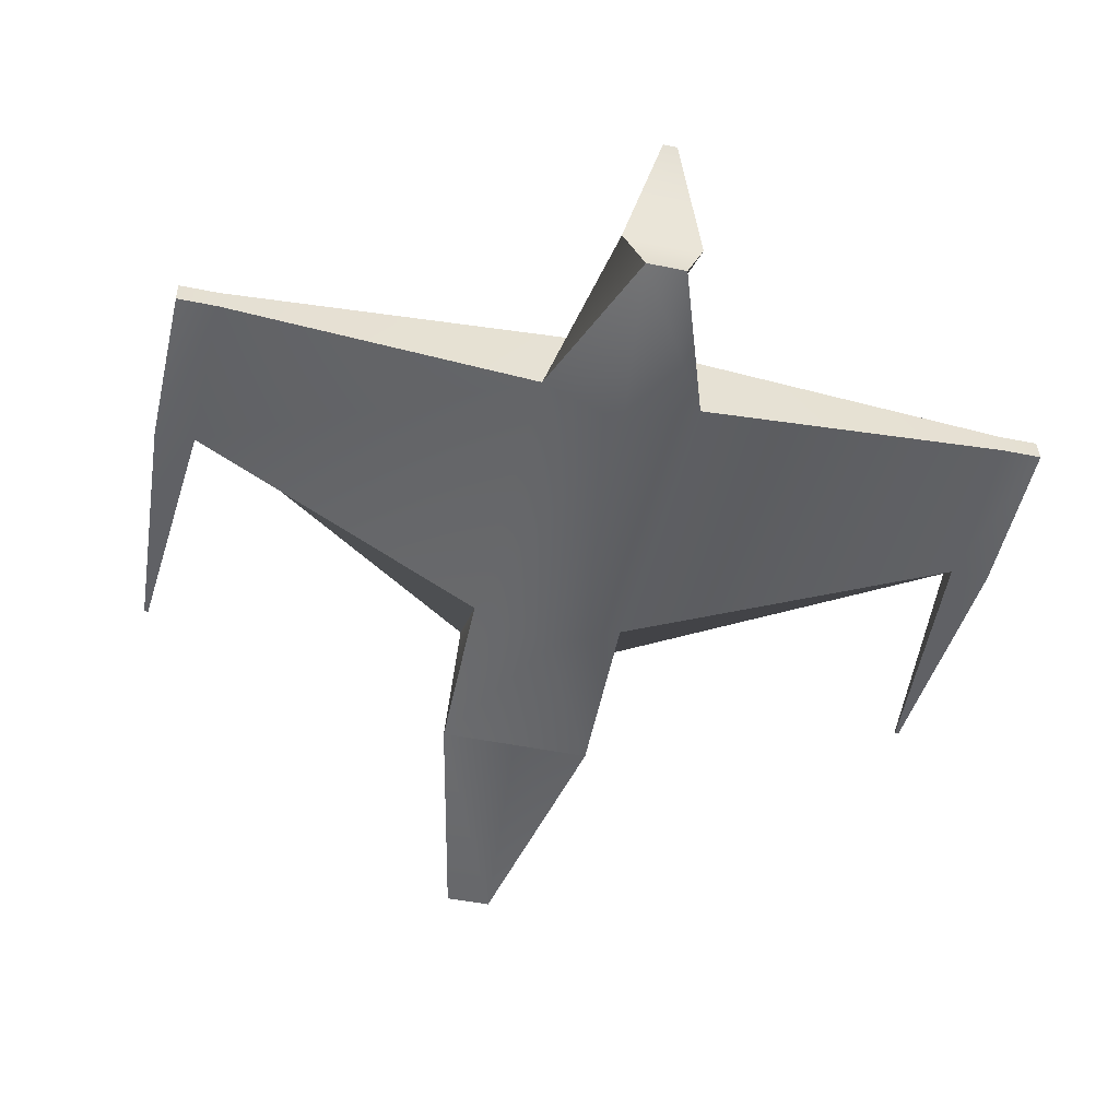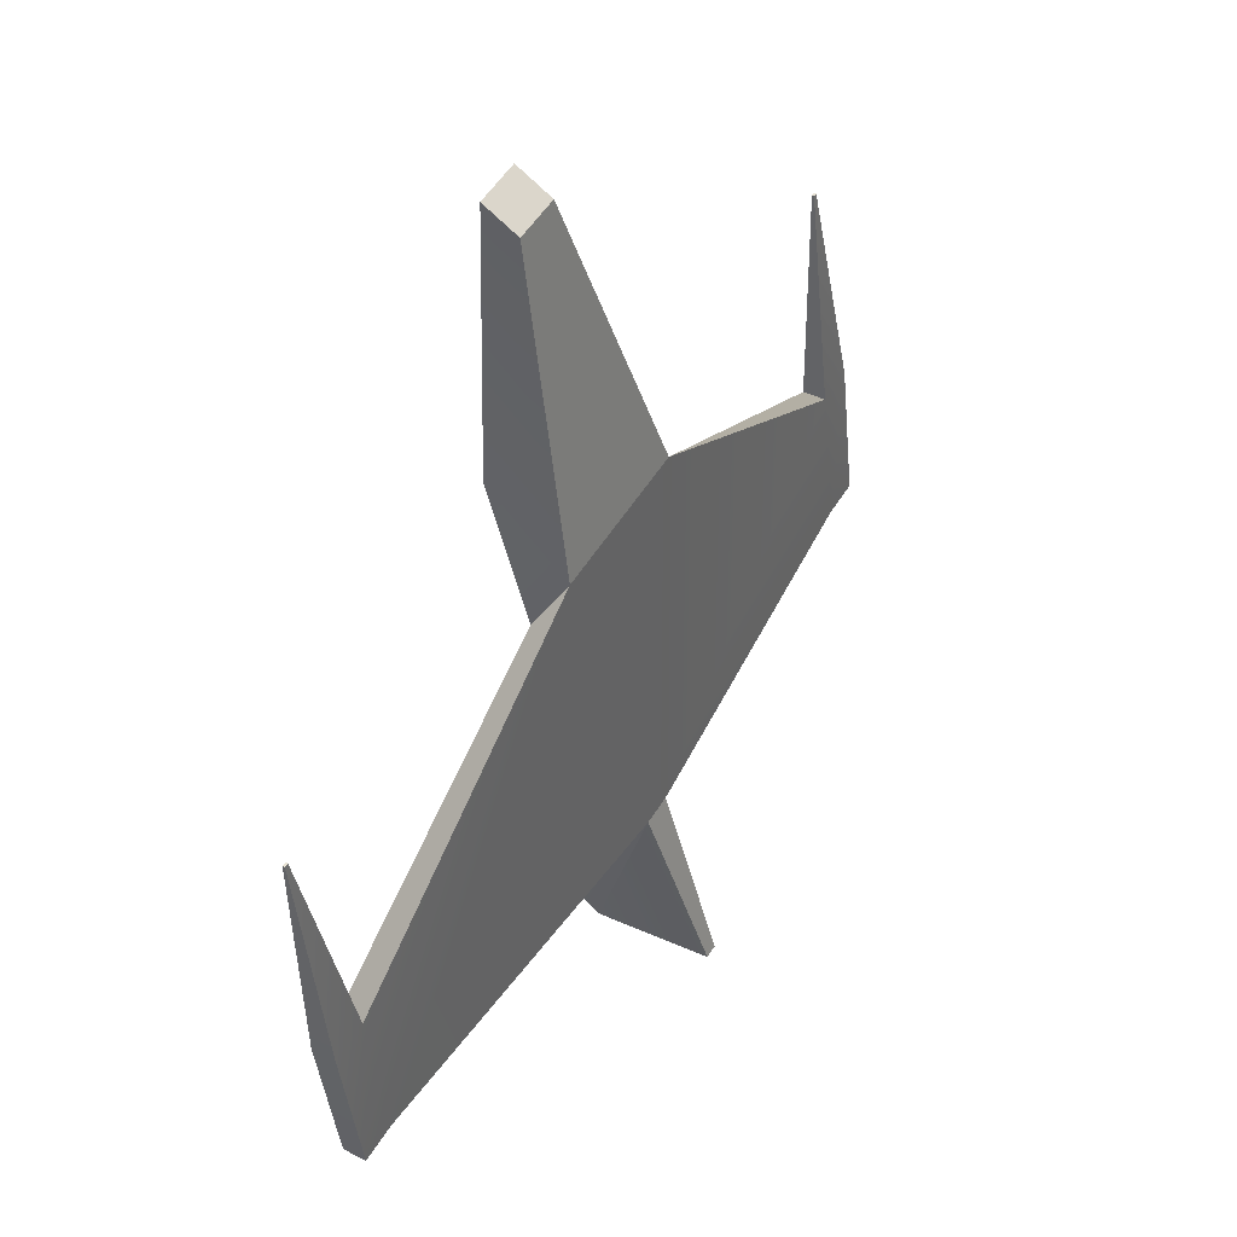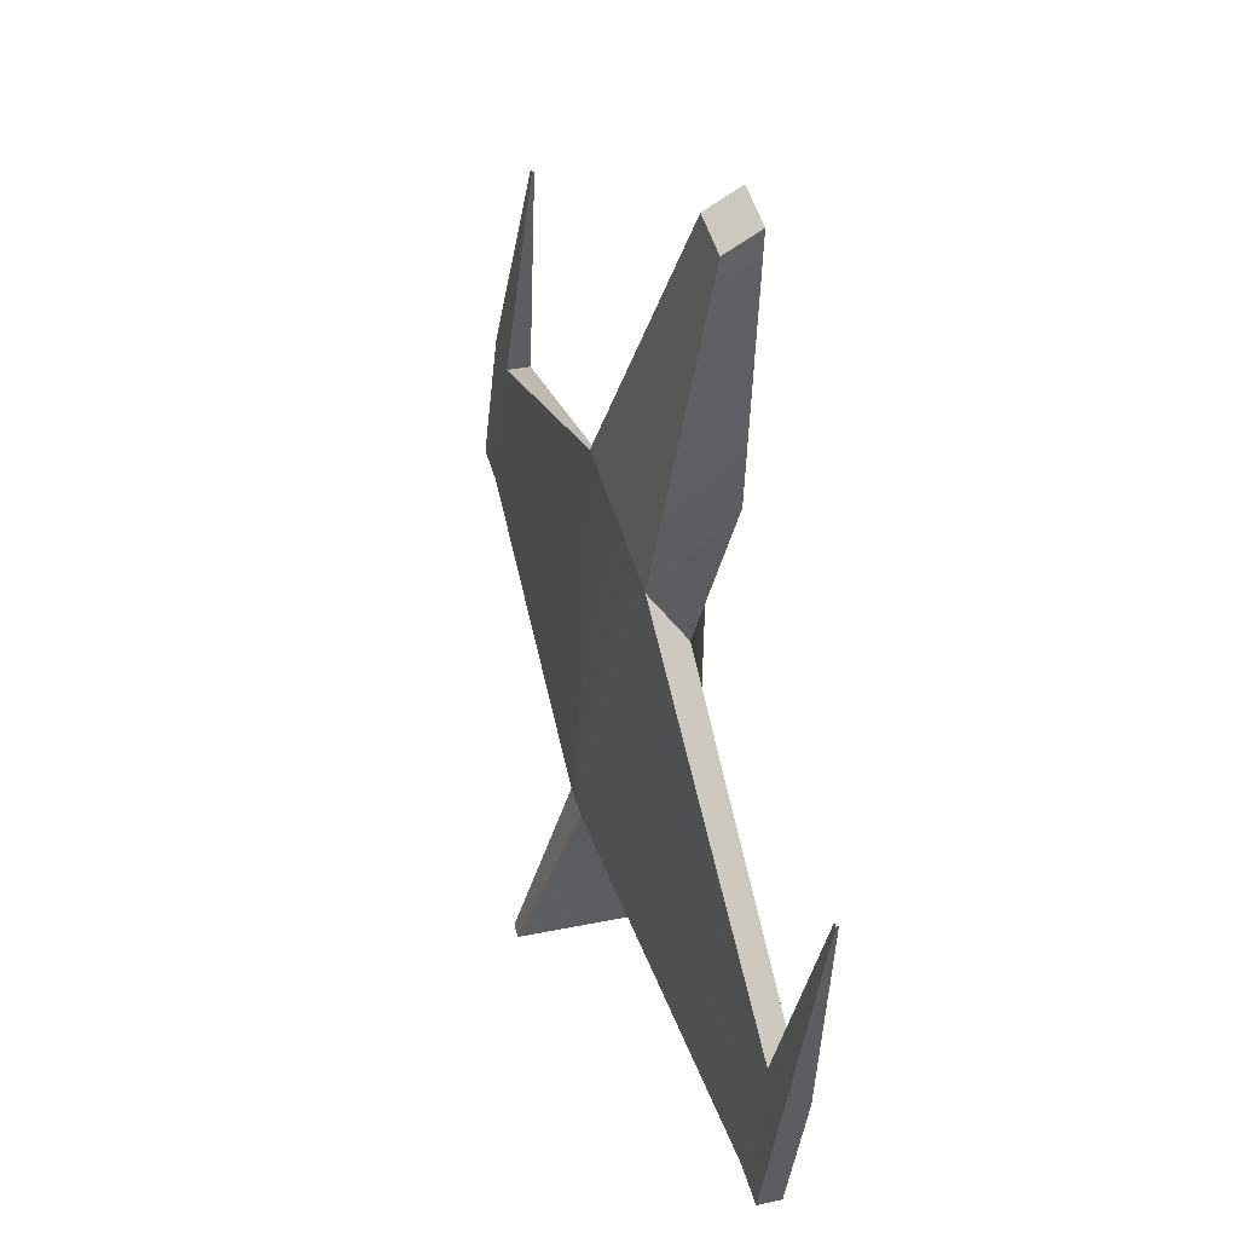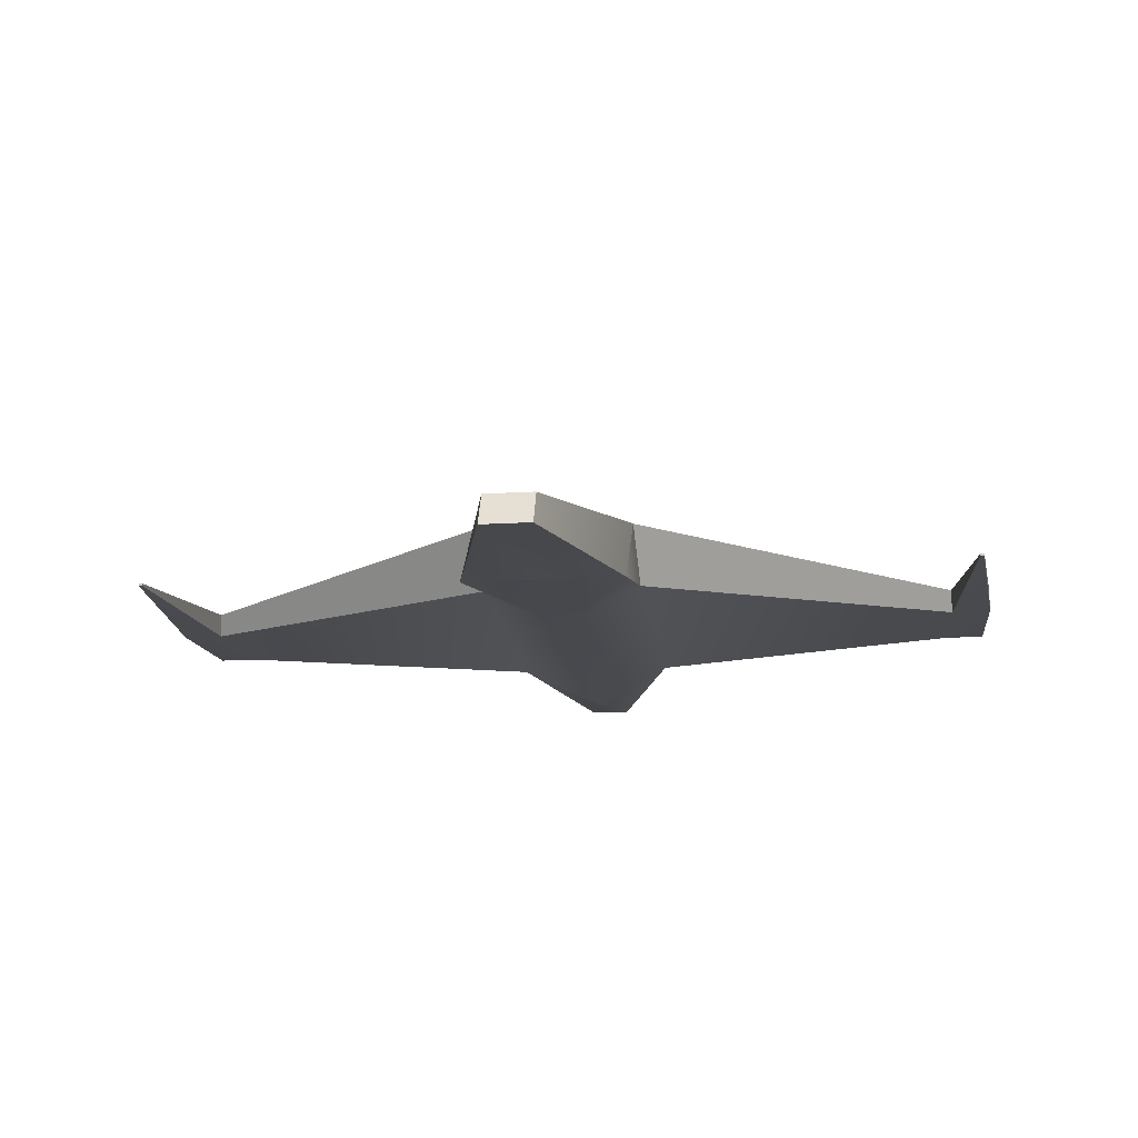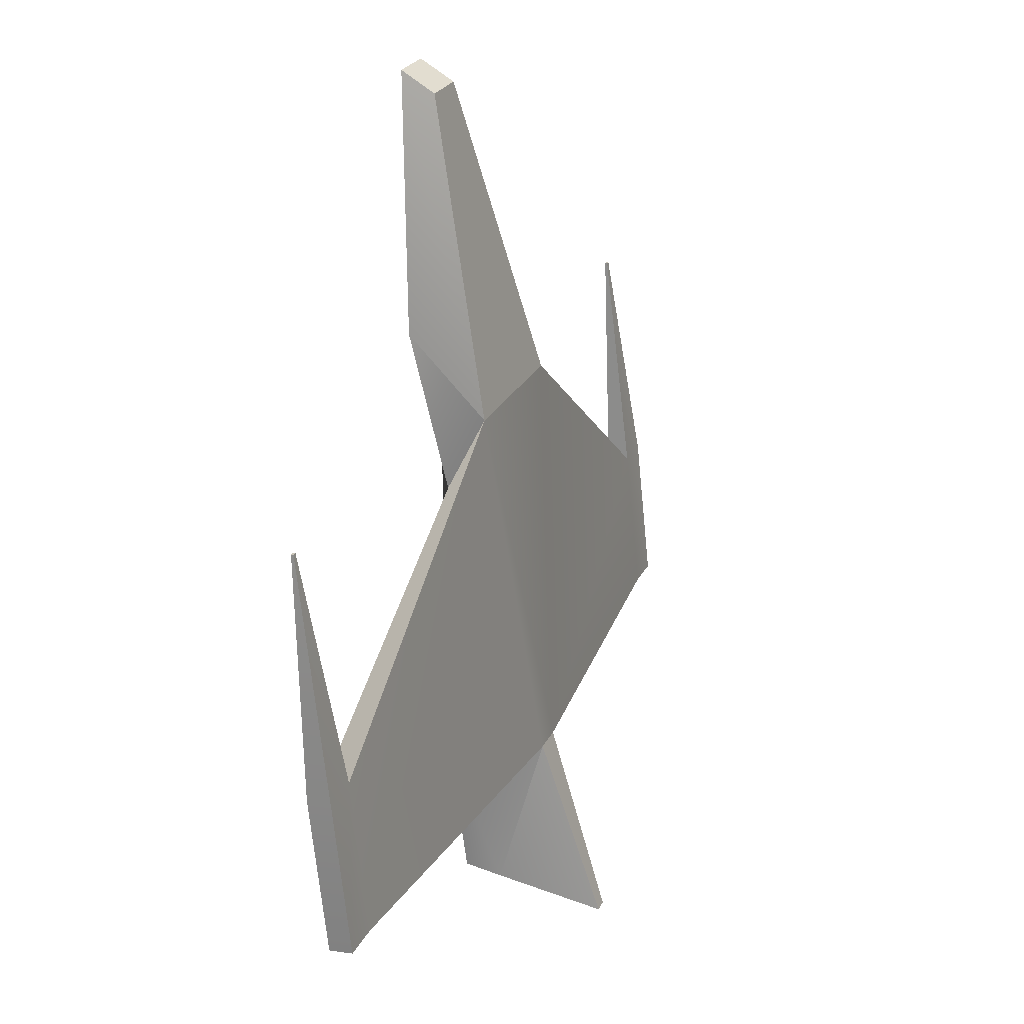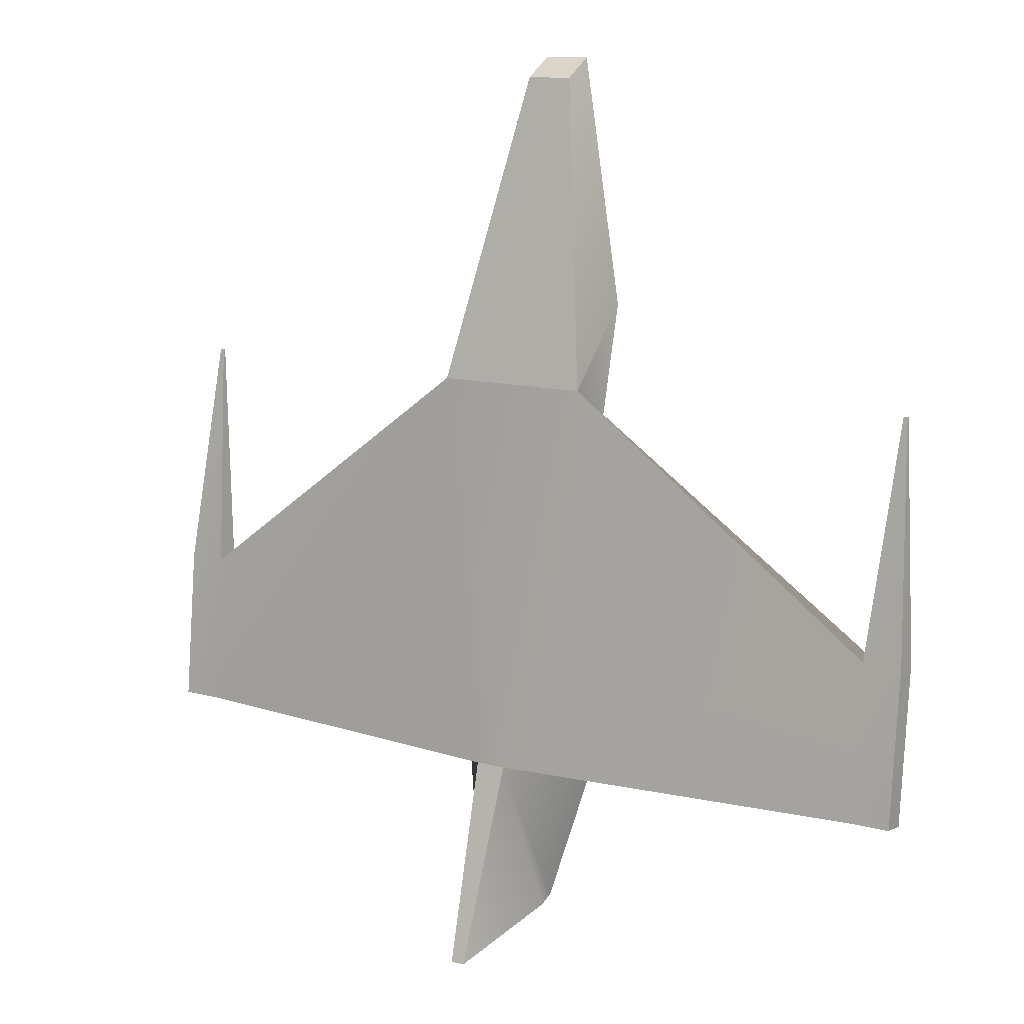
<metadata>
{"format":"obj","ext":"obj","renderer":"f3d","projection":"perspective","resolution":1024,"background":"white","views":[{"elev":-46.1,"azim":166.7,"up":"+Y"},{"elev":52.4,"azim":120.8,"up":"+Z"},{"elev":52.5,"azim":-106.7,"up":"+Z"},{"elev":-17.6,"azim":6.7,"up":"+Y"},{"elev":24.9,"azim":111.2,"up":"+Z"},{"elev":12.1,"azim":-147.2,"up":"+Z"}]}
</metadata>
<code>
v -100 -50 100
v -100 50 -0
v 100 -50 100
v 100 50 -0
v 100 0 -100
v 100 50 -0
v -100 0 -100
v -100 50 -0
v -30 -84.31 412.5
v -30 -41.01 387.5
v 30 -84.31 412.5
v 30 -41.01 387.5
v 100 0 -500
v 20 100 -500
v -100 0 -500
v -20 100 -500
v 25 -10 -710
v 50 50 -700
v -25 -10 -710
v -50 50 -700
v -500 10.37 -301.3
v -500 40.2 -298.1
v -500 31.49 -500.2
v -500 61.33 -497
v 500 10.37 -301.3
v 500 40.2 -298.1
v 500 31.49 -500.2
v 500 61.33 -497
v 550 10.37 -301.3
v 550 40.2 -298.1
v 550 31.49 -500.2
v 550 61.33 -497
v -550 10.37 -301.3
v -550 40.2 -298.1
v -550 31.49 -500.2
v -550 61.33 -497
v 522.5 -7.902 -1.557
v 522.5 -4.919 -1.24
v 527.5 -7.902 -1.557
v 527.5 -4.919 -1.24
v -522.5 -7.902 -1.557
v -522.5 -4.919 -1.24
v -527.5 -7.902 -1.557
v -527.5 -4.919 -1.24
v 20 100 -500
v -20 100 -500
v 9 180 -750
v -9 180 -750
v 0 -50 -100
v 0 -50 -500
v 0 -50 100
o Cube
f 9 1 51 3 11
f 17 13 50 15 19
f 11 12 10 9
f 3 5 6 4
f 19 20 18 17
f 1 2 8 7
f 4 6 8 2
f 49 5 3
f 10 2 1 9
f 12 4 2 10
f 11 3 4 12
f 32 30 29 31
f 16 8 6 14
f 35 33 34 36
f 50 49 7 15
f 18 14 13 17
f 48 46 45 47
f 19 15 16 20
f 22 8 16 24
f 21 7 8 22
f 23 15 7 21
f 24 16 15 23
f 25 5 13 27
f 26 6 5 25
f 28 14 6 26
f 27 13 14 28
f 29 25 27 31
f 40 38 37 39
f 32 28 26 30
f 31 27 28 32
f 34 22 24 36
f 43 41 42 44
f 35 23 21 33
f 36 24 23 35
f 37 25 29 39
f 38 26 25 37
f 40 30 26 38
f 39 29 30 40
f 42 22 34 44
f 41 21 22 42
f 43 33 21 41
f 44 34 33 43
f 45 14 18 47
f 46 16 14 45
f 48 20 16 46
f 47 18 20 48
f 50 13 5 49
f 1 7 49
f 3 51 1 49

</code>
